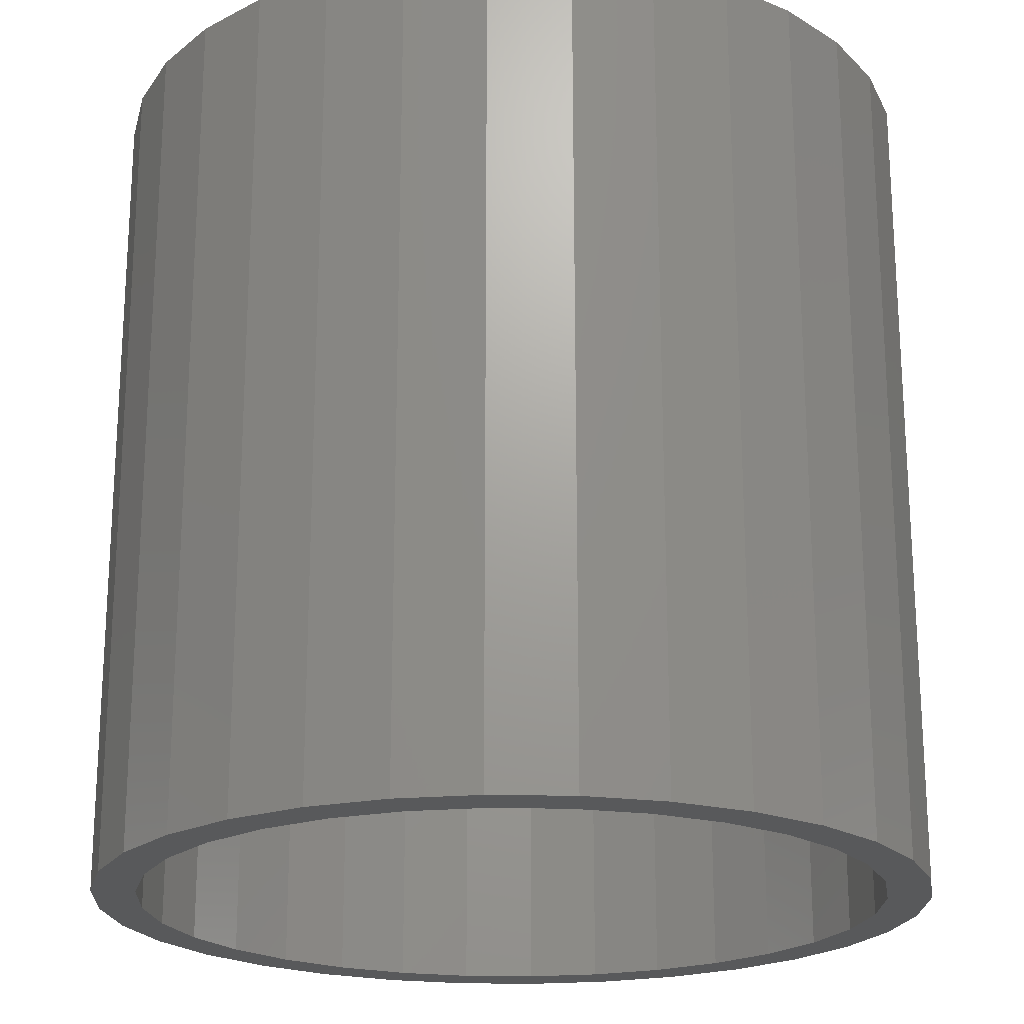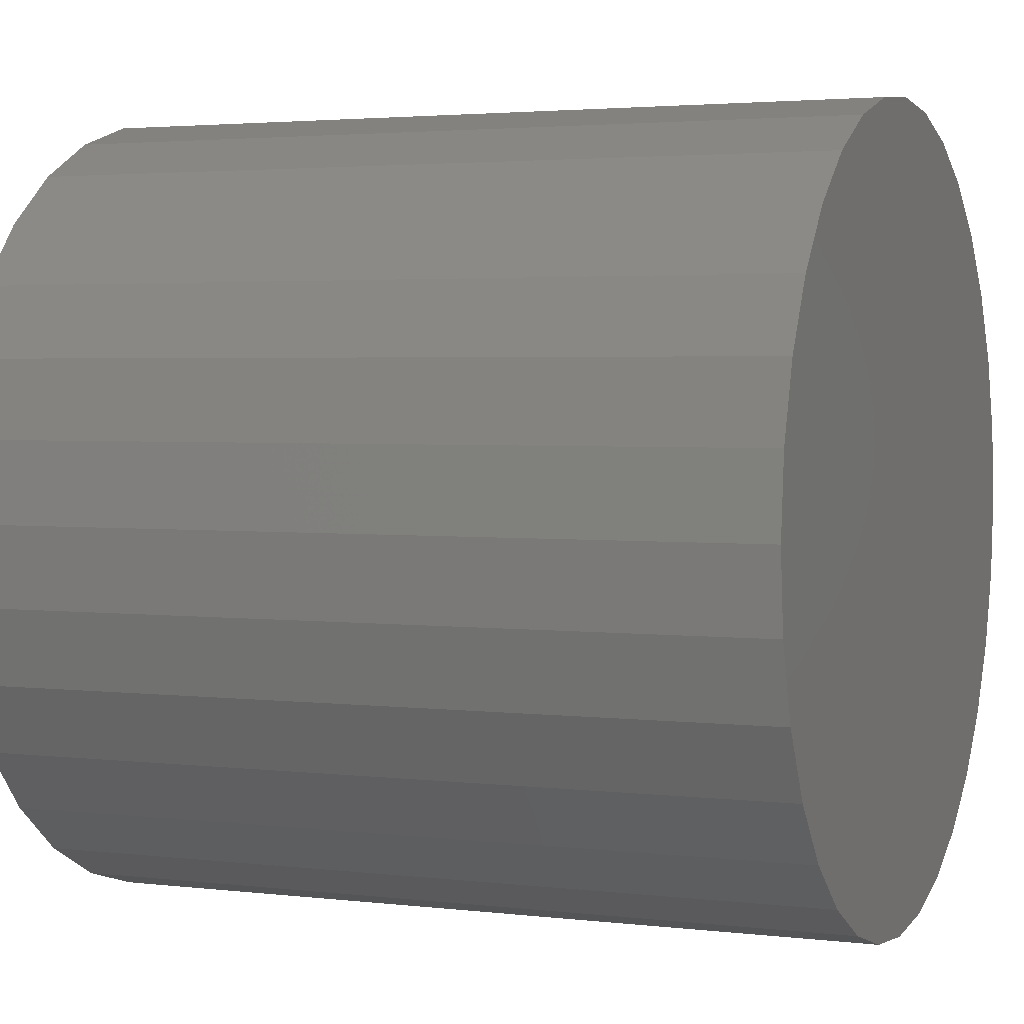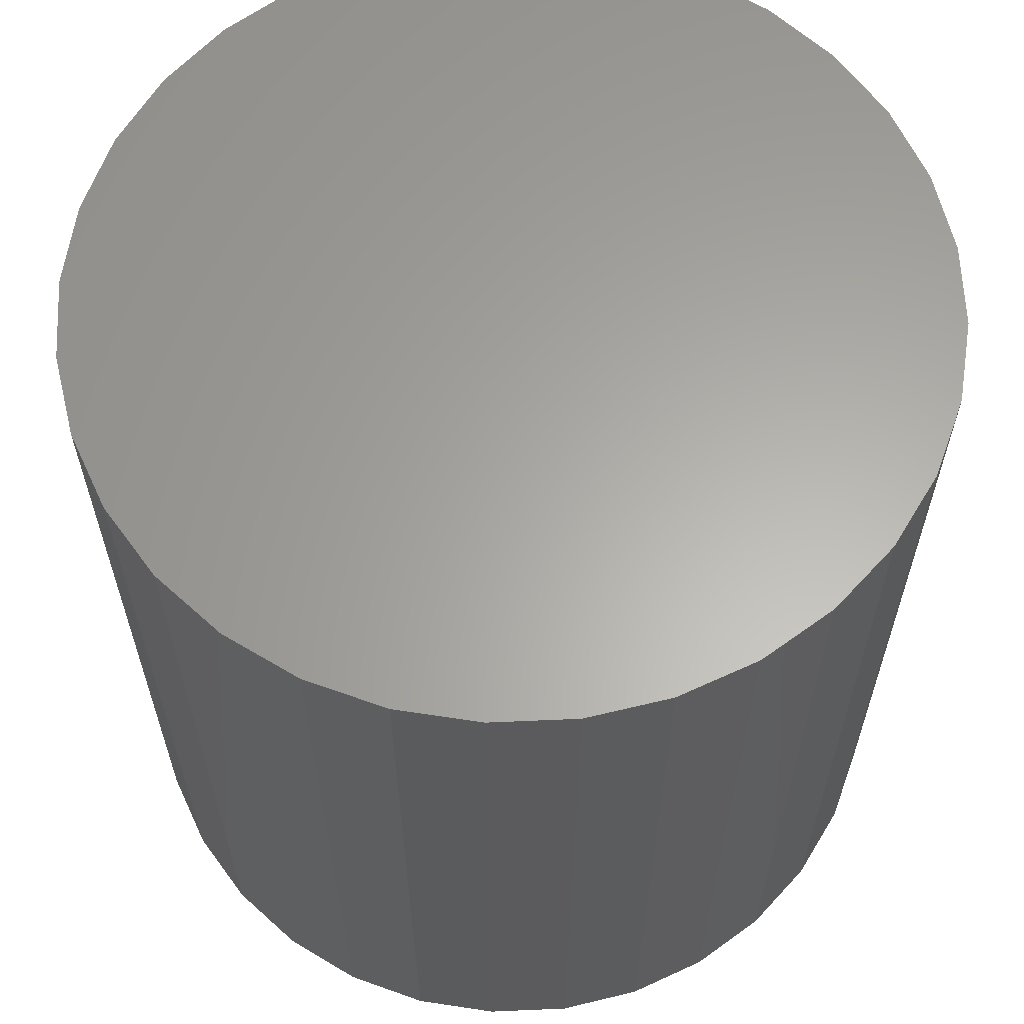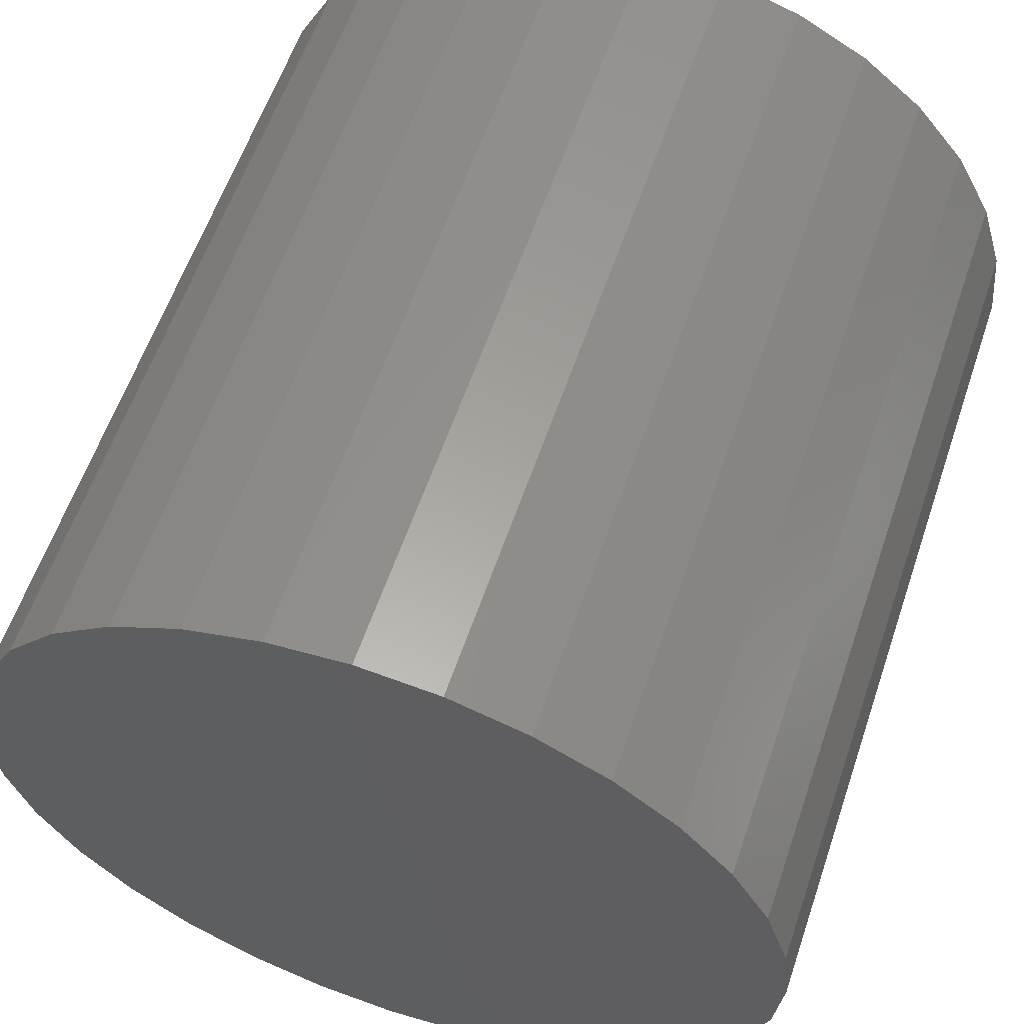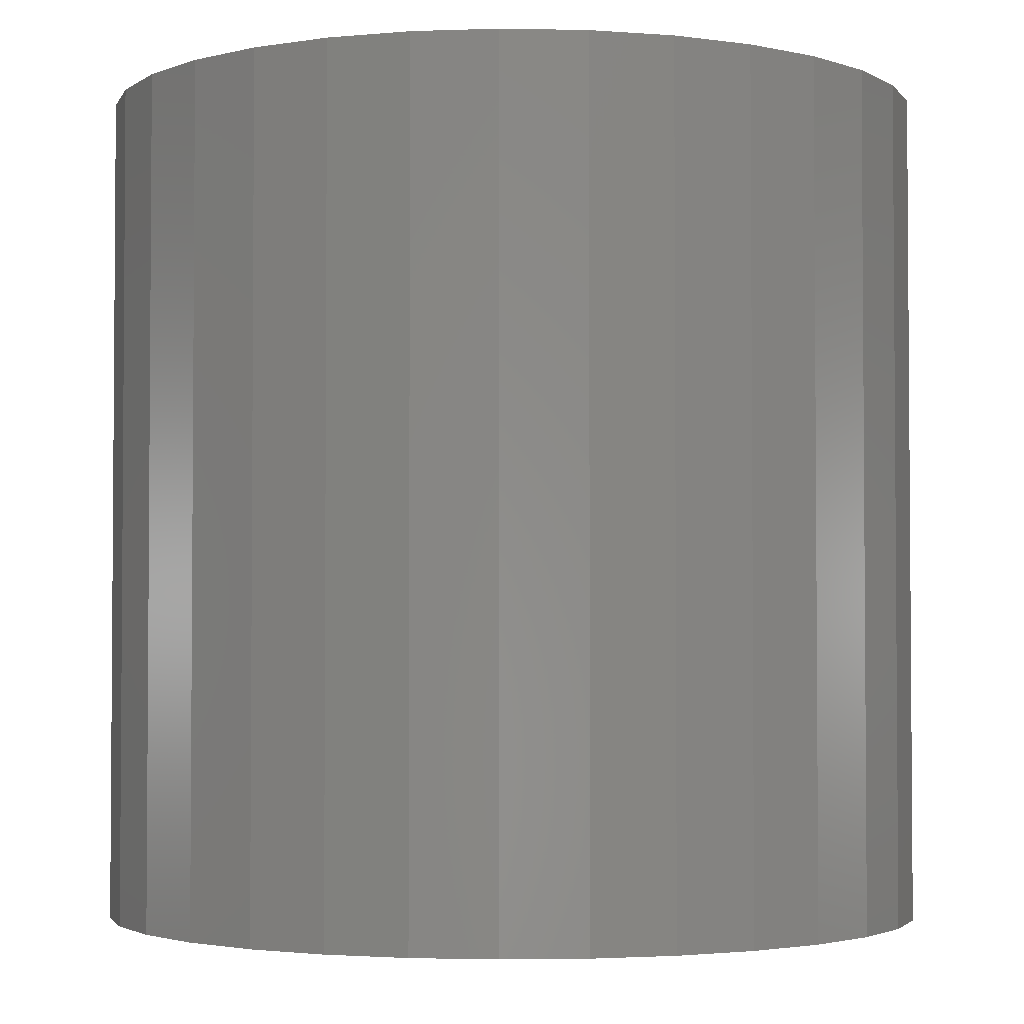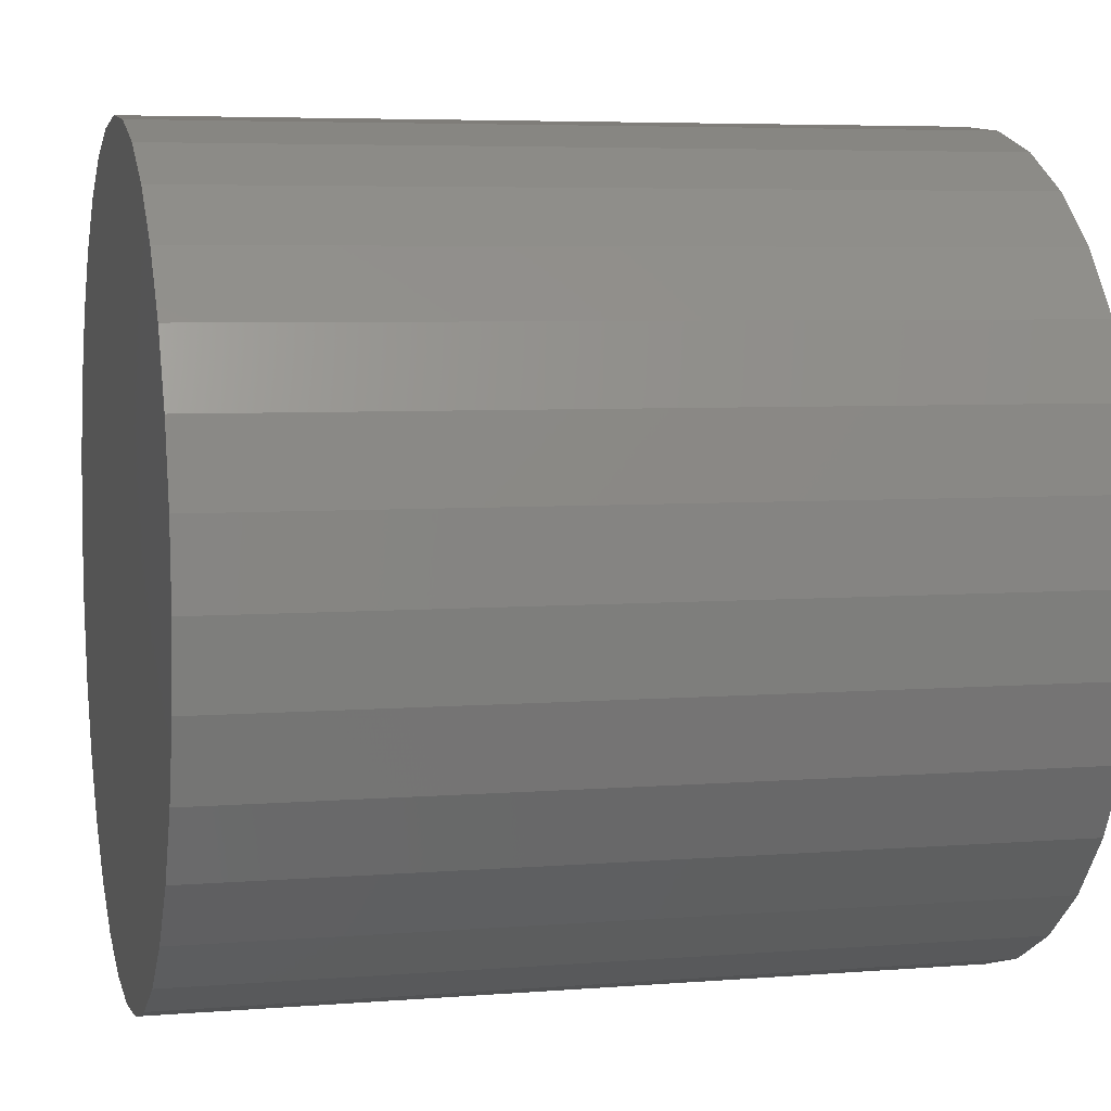
<metadata>
{"format":"stl","ext":"stl","renderer":"f3d","projection":"perspective","resolution":1024,"background":"white","views":[{"elev":-21.1,"azim":-109.2,"up":"+Y"},{"elev":2.9,"azim":112.5,"up":"+Z"},{"elev":62.7,"azim":70.6,"up":"+Y"},{"elev":59.3,"azim":-161.3,"up":"+Z"},{"elev":-2.7,"azim":91.6,"up":"+Y"},{"elev":5.5,"azim":-104.1,"up":"+Z"}]}
</metadata>
<code>
# stl→obj: 128 verts, 252 faces
v 0.003947 -0.75 0.33
v 0.003947 -0.75 0.3691
v -0.06883 -0.75 0.3619
v -0.1388 -0.75 0.3407
v -0.2322 -0.75 0.2322
v -0.3062 -0.75 0.2033
v -0.2737 -0.75 0.1816
v 0.07672 -0.75 0.3619
v 0.07672 -0.75 -0.3698
v 0.1467 -0.75 -0.3486
v 0.003947 -0.75 -0.3379
v 0.003947 -0.75 -0.377
v -0.2598 -0.75 0.2598
v -0.1816 -0.75 0.2737
v -0.2033 -0.75 0.3062
v -0.1239 -0.75 0.3046
v -0.06121 -0.75 0.3236
v -0.3046 -0.75 0.1239
v -0.3407 -0.75 0.1388
v -0.3236 -0.75 0.06121
v -0.3619 -0.75 0.06883
v -0.33 -0.75 -0.003947
v -0.3691 -0.75 -0.003947
v -0.3236 -0.75 -0.0691
v -0.3619 -0.75 -0.07672
v -0.3046 -0.75 -0.1317
v -0.3407 -0.75 -0.1467
v -0.2737 -0.75 -0.1895
v -0.3062 -0.75 -0.2112
v -0.2322 -0.75 -0.2401
v -0.2598 -0.75 -0.2677
v -0.1816 -0.75 -0.2816
v -0.1239 -0.75 -0.3125
v -0.2033 -0.75 -0.3141
v -0.06121 -0.75 -0.3315
v -0.1388 -0.75 -0.3486
v -0.06883 -0.75 -0.3698
v 0.1467 -0.75 0.3407
v 0.0691 -0.75 0.3236
v 0.2112 -0.75 0.3062
v 0.1317 -0.75 0.3046
v 0.2677 -0.75 0.2598
v 0.1895 -0.75 0.2737
v 0.3141 -0.75 0.2033
v 0.2401 -0.75 0.2322
v 0.2816 -0.75 0.1816
v 0.3486 -0.75 0.1388
v 0.3125 -0.75 0.1239
v 0.3698 -0.75 0.06883
v 0.3315 -0.75 0.06121
v 0.377 -0.75 -0.003947
v 0.3379 -0.75 -0.003947
v 0.3698 -0.75 -0.07672
v 0.3315 -0.75 -0.0691
v 0.3486 -0.75 -0.1467
v 0.3125 -0.75 -0.1317
v 0.3141 -0.75 -0.2112
v 0.2816 -0.75 -0.1895
v 0.2677 -0.75 -0.2677
v 0.2401 -0.75 -0.2401
v 0.1895 -0.75 -0.2816
v 0.2112 -0.75 -0.3141
v 0.1317 -0.75 -0.3125
v 0.0691 -0.75 -0.3315
v 0.003947 -0.03906 -0.3379
v 0.0691 -0.03906 -0.3315
v 0.1317 -0.03906 -0.3125
v 0.1895 -0.03906 -0.2816
v 0.2401 -0.03906 -0.2401
v 0.2816 -0.03906 -0.1895
v 0.3125 -0.03906 -0.1317
v 0.3315 -0.03906 -0.0691
v 0.3379 -0.03906 -0.003947
v -0.06121 -0.03906 -0.3315
v -0.1239 -0.03906 -0.3125
v -0.1816 -0.03906 -0.2816
v -0.2322 -0.03906 -0.2401
v -0.2737 -0.03906 -0.1895
v -0.3046 -0.03906 -0.1317
v -0.3236 -0.03906 -0.0691
v -0.33 -0.03906 -0.003947
v 0.003947 -0.03906 0.33
v -0.06121 -0.03906 0.3236
v -0.1239 -0.03906 0.3046
v -0.1816 -0.03906 0.2737
v -0.2322 -0.03906 0.2322
v -0.2737 -0.03906 0.1816
v -0.3046 -0.03906 0.1239
v -0.3236 -0.03906 0.06121
v 0.0691 -0.03906 0.3236
v 0.1317 -0.03906 0.3046
v 0.1895 -0.03906 0.2737
v 0.2401 -0.03906 0.2322
v 0.2816 -0.03906 0.1816
v 0.3125 -0.03906 0.1239
v 0.3315 -0.03906 0.06121
v 0.003947 2.079e-16 0.3691
v 0.07672 2.152e-16 0.3619
v -0.06883 1.991e-16 0.3619
v 0.003947 1.251e-16 -0.377
v -0.06883 1.178e-16 -0.3698
v 0.07672 1.34e-16 -0.3698
v -0.1388 1.124e-16 -0.3486
v 0.1467 1.441e-16 -0.3486
v -0.2033 1.091e-16 -0.3141
v 0.2112 1.551e-16 -0.3141
v -0.2598 1.08e-16 -0.2677
v 0.2677 1.665e-16 -0.2677
v -0.3062 1.091e-16 -0.2112
v 0.3141 1.78e-16 -0.2112
v -0.3407 1.124e-16 -0.1467
v 0.3486 1.889e-16 -0.1467
v -0.3619 1.178e-16 -0.07672
v 0.3698 1.991e-16 -0.07672
v -0.3691 1.251e-16 -0.003947
v 0.377 2.079e-16 -0.003947
v -0.3619 1.34e-16 0.06883
v 0.3698 2.152e-16 0.06883
v -0.3407 1.441e-16 0.1388
v 0.3486 2.206e-16 0.1388
v -0.3062 1.551e-16 0.2033
v 0.3141 2.24e-16 0.2033
v -0.2598 1.665e-16 0.2598
v 0.2677 2.251e-16 0.2598
v -0.2033 1.78e-16 0.3062
v 0.2112 2.24e-16 0.3062
v -0.1388 1.889e-16 0.3407
v 0.1467 2.206e-16 0.3407
f 1 2 3
f 1 3 4
f 5 6 7
f 8 2 1
f 9 10 11
f 11 12 9
f 6 5 13
f 13 5 14
f 13 14 15
f 15 14 16
f 15 16 4
f 4 16 17
f 4 17 1
f 7 6 18
f 18 6 19
f 18 19 20
f 20 19 21
f 20 21 22
f 22 21 23
f 22 23 24
f 24 23 25
f 24 25 26
f 26 25 27
f 26 27 28
f 28 27 29
f 28 29 30
f 30 29 31
f 30 31 32
f 32 31 33
f 33 31 34
f 33 34 35
f 35 34 36
f 35 36 11
f 11 36 37
f 11 37 12
f 8 1 38
f 38 1 39
f 38 39 40
f 40 39 41
f 40 41 42
f 42 41 43
f 42 43 44
f 44 43 45
f 44 45 46
f 44 46 47
f 47 46 48
f 47 48 49
f 49 48 50
f 49 50 51
f 51 50 52
f 51 52 53
f 53 52 54
f 53 54 55
f 55 54 56
f 55 56 57
f 57 56 58
f 57 58 59
f 59 58 60
f 59 60 61
f 59 61 62
f 62 61 63
f 62 63 10
f 10 63 64
f 10 64 11
f 65 64 66
f 66 64 63
f 66 63 67
f 67 63 61
f 67 61 68
f 68 61 60
f 68 60 69
f 69 60 58
f 69 58 70
f 70 58 56
f 70 56 71
f 71 56 54
f 71 54 72
f 72 54 52
f 72 52 73
f 64 65 11
f 11 65 74
f 11 74 35
f 35 74 75
f 35 75 33
f 33 75 76
f 33 76 32
f 32 76 77
f 32 77 30
f 30 77 78
f 30 78 28
f 28 78 79
f 28 79 26
f 26 79 80
f 26 80 24
f 24 80 81
f 24 81 22
f 82 17 83
f 83 17 16
f 83 16 84
f 84 16 14
f 84 14 85
f 85 14 5
f 85 5 86
f 86 5 7
f 86 7 87
f 87 7 18
f 87 18 88
f 88 18 20
f 88 20 89
f 89 20 22
f 89 22 81
f 17 82 1
f 1 82 90
f 1 90 39
f 39 90 91
f 39 91 41
f 41 91 92
f 41 92 43
f 43 92 93
f 43 93 45
f 45 93 94
f 45 94 46
f 46 94 95
f 46 95 48
f 48 95 96
f 48 96 50
f 50 96 73
f 50 73 52
f 83 90 82
f 90 83 91
f 91 83 84
f 91 84 92
f 92 84 85
f 92 85 93
f 93 85 86
f 93 86 94
f 94 86 87
f 94 87 95
f 95 87 88
f 95 88 96
f 96 88 89
f 96 89 73
f 73 89 81
f 73 81 72
f 72 81 80
f 72 80 71
f 71 80 79
f 71 79 70
f 70 79 78
f 70 78 69
f 69 78 77
f 69 77 68
f 68 77 76
f 68 76 67
f 67 76 75
f 67 75 66
f 66 75 74
f 66 74 65
f 97 98 99
f 100 101 102
f 102 101 103
f 102 103 104
f 104 103 105
f 104 105 106
f 106 105 107
f 106 107 108
f 108 107 109
f 108 109 110
f 110 109 111
f 110 111 112
f 112 111 113
f 112 113 114
f 114 113 115
f 114 115 116
f 116 115 117
f 116 117 118
f 118 117 119
f 118 119 120
f 120 119 121
f 120 121 122
f 122 121 123
f 122 123 124
f 124 123 125
f 124 125 126
f 126 125 127
f 126 127 128
f 128 127 99
f 128 99 98
f 116 51 114
f 114 51 53
f 114 53 112
f 112 53 55
f 112 55 110
f 110 55 57
f 110 57 108
f 108 57 59
f 108 59 106
f 106 59 62
f 106 62 104
f 104 62 10
f 104 10 102
f 102 10 9
f 102 9 100
f 100 9 12
f 100 12 101
f 101 12 37
f 101 37 103
f 103 37 36
f 103 36 105
f 105 36 34
f 105 34 107
f 107 34 31
f 107 31 109
f 109 31 29
f 109 29 111
f 111 29 27
f 111 27 113
f 113 27 25
f 113 25 115
f 115 25 23
f 115 23 117
f 117 23 21
f 117 21 119
f 119 21 19
f 119 19 121
f 121 19 6
f 121 6 123
f 123 6 13
f 123 13 125
f 125 13 15
f 125 15 127
f 127 15 4
f 127 4 99
f 99 4 3
f 99 3 97
f 97 3 2
f 97 2 98
f 98 2 8
f 98 8 128
f 128 8 38
f 128 38 126
f 126 38 40
f 126 40 124
f 124 40 42
f 124 42 122
f 122 42 44
f 122 44 120
f 120 44 47
f 120 47 118
f 118 47 49
f 118 49 116
f 116 49 51

</code>
